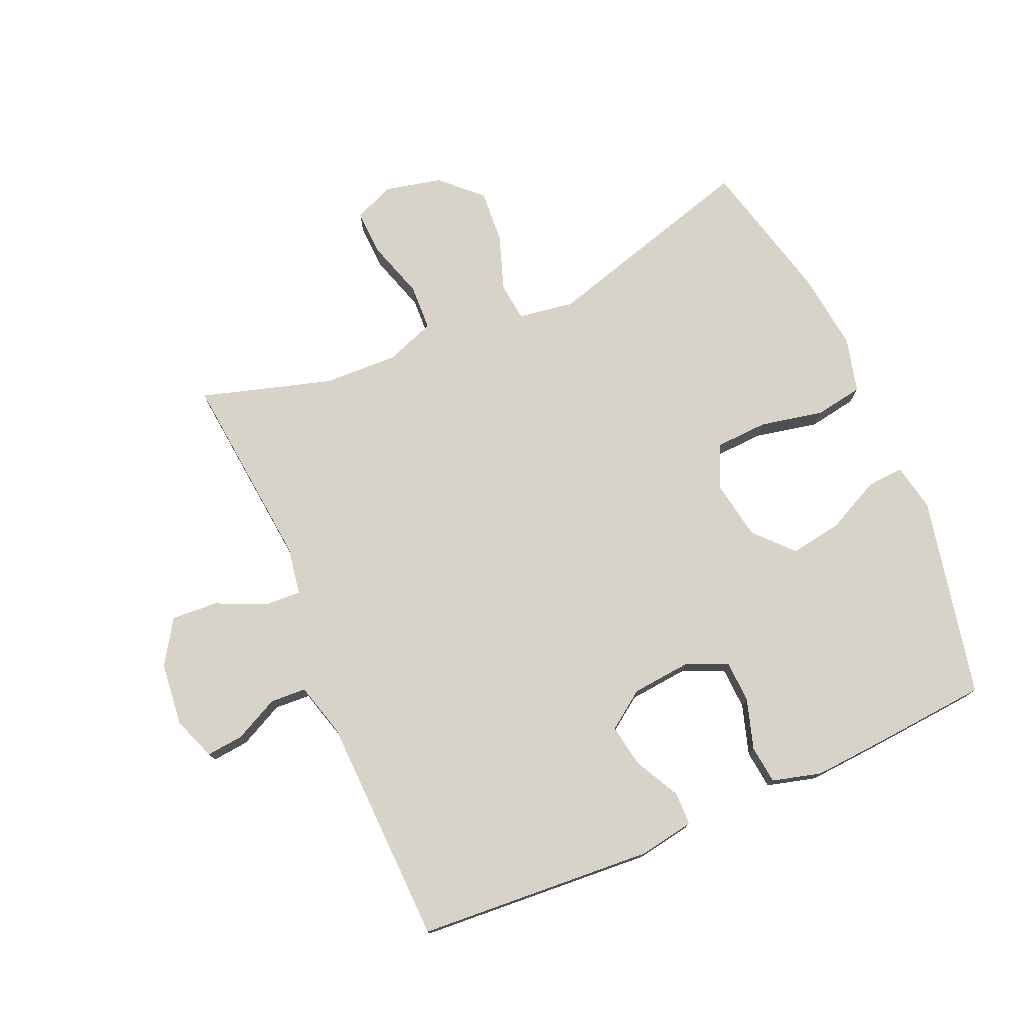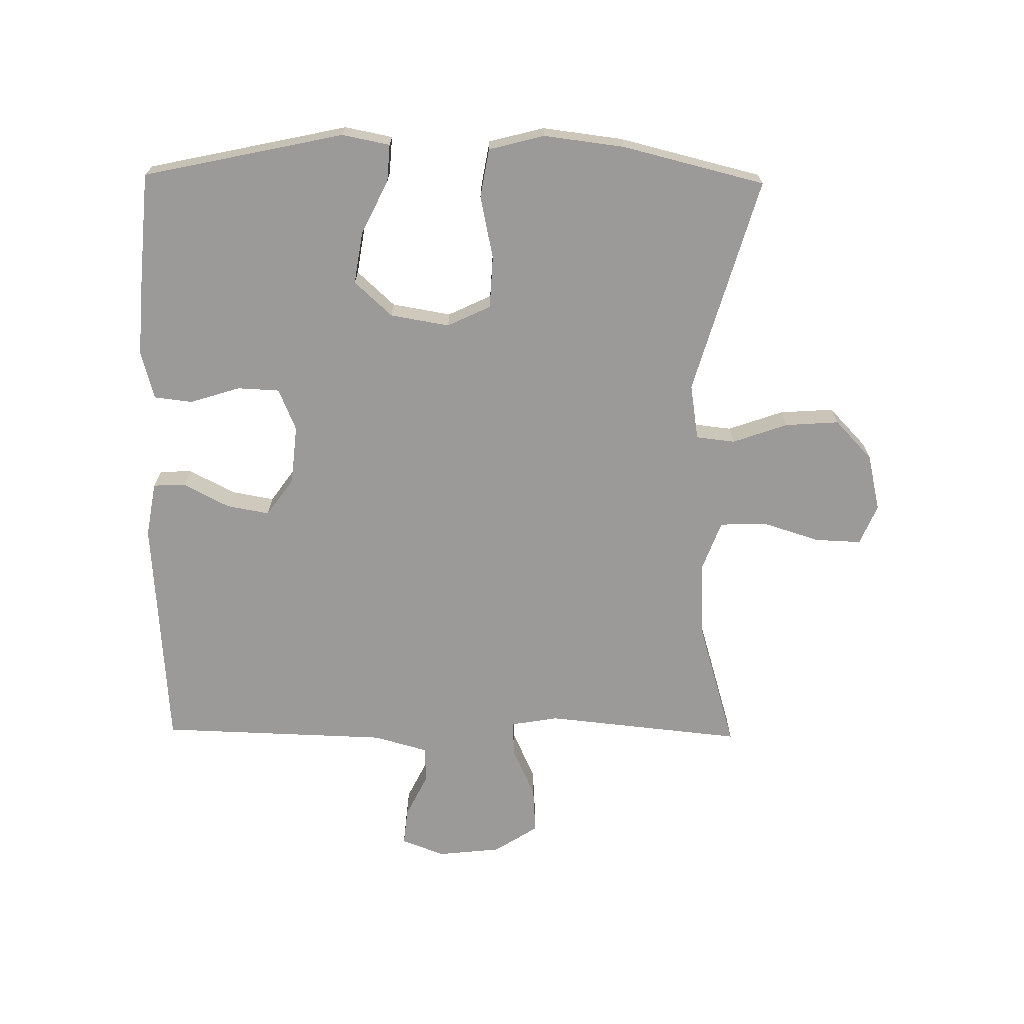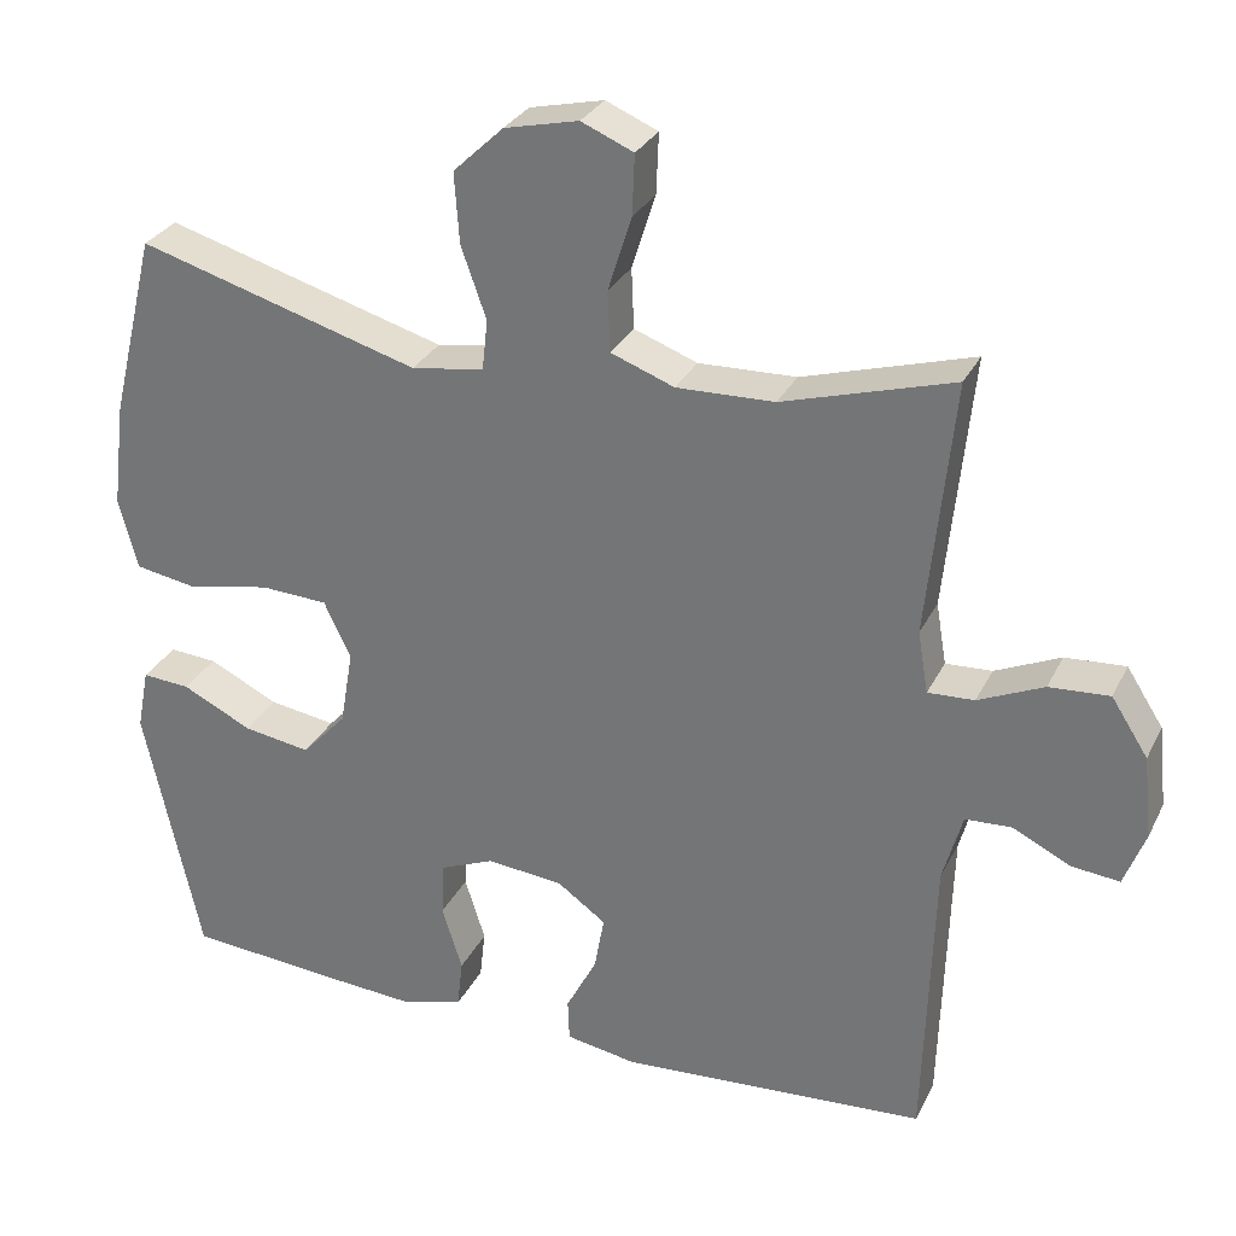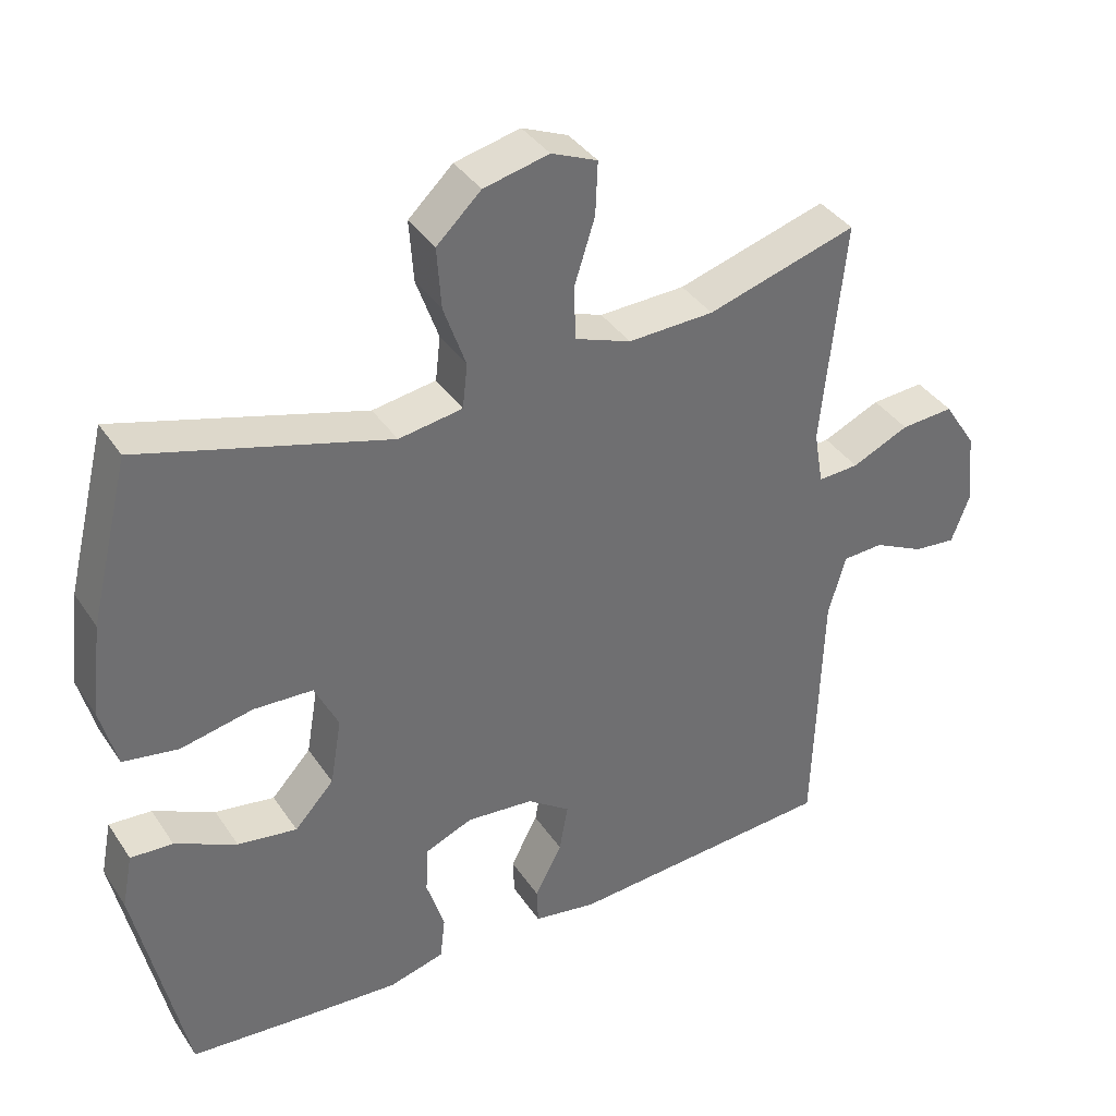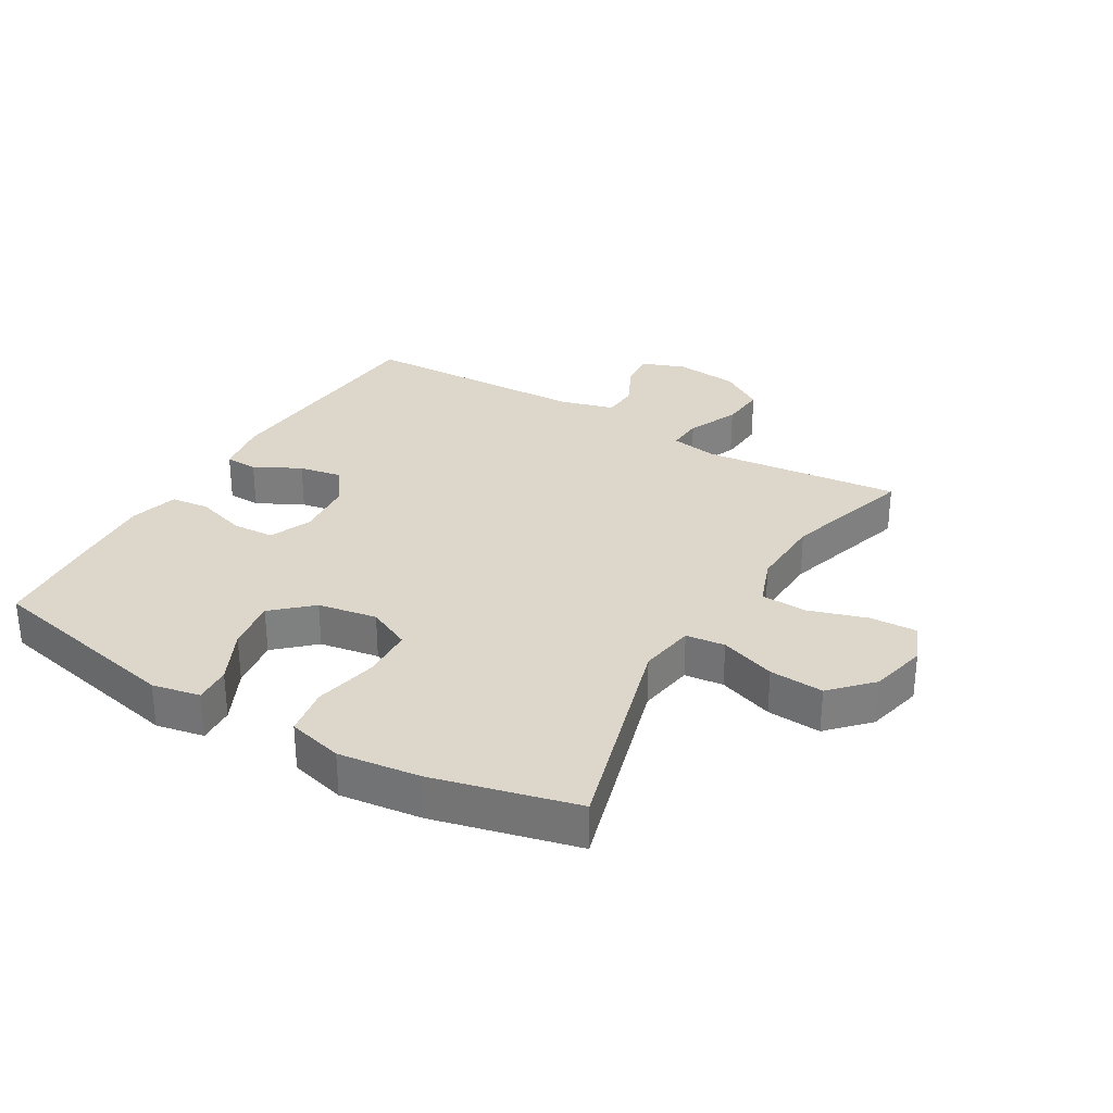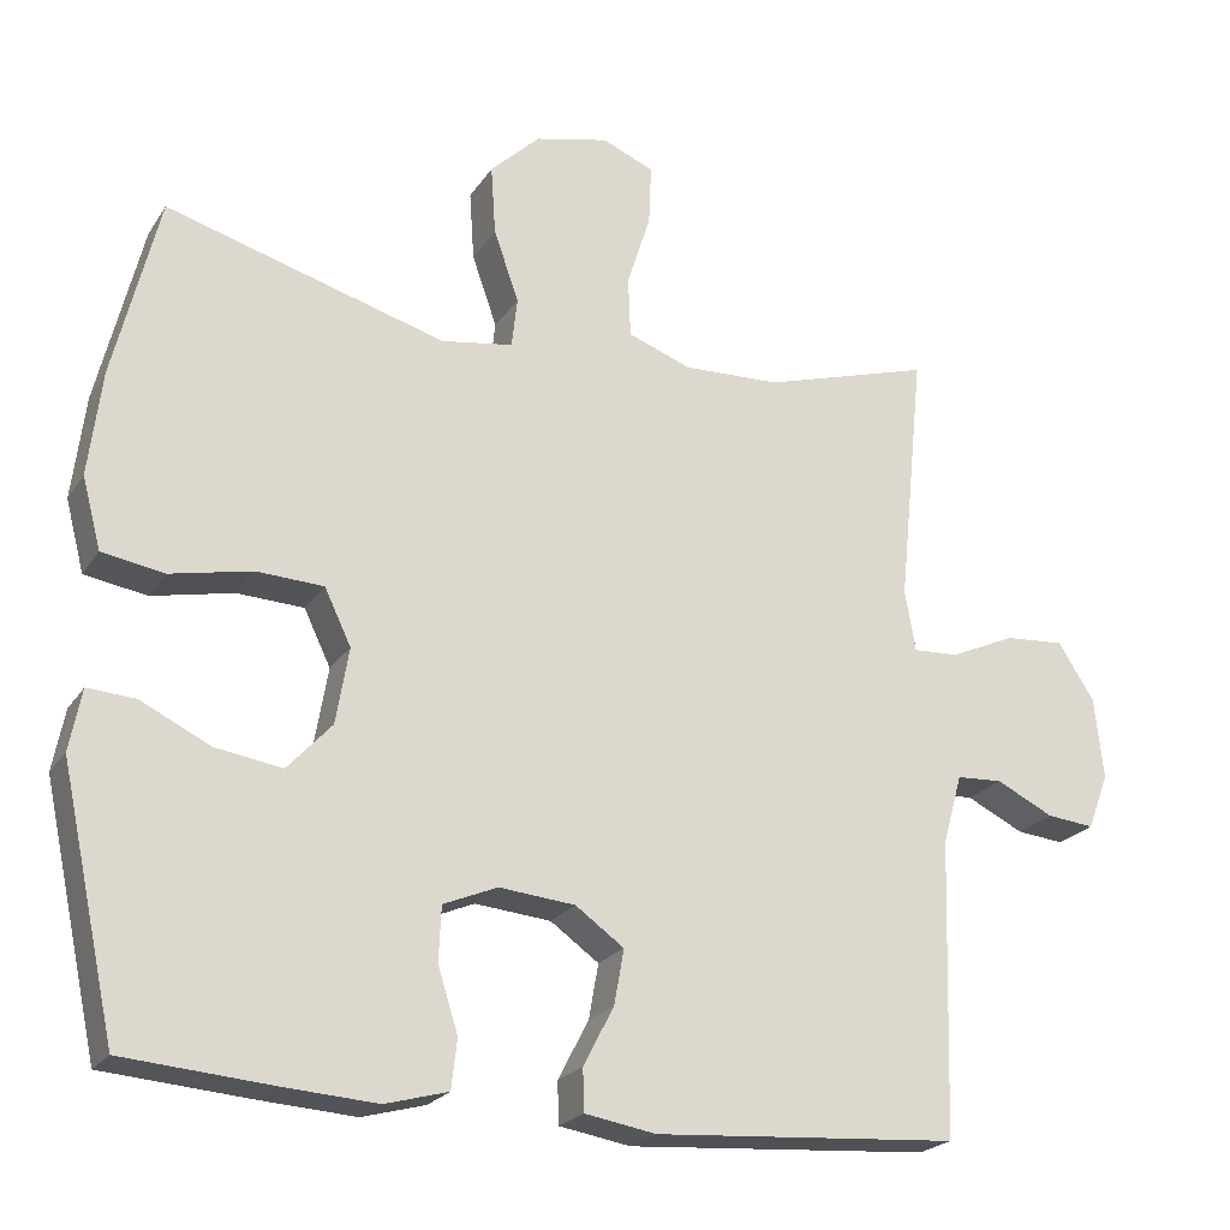
<metadata>
{"format":"obj","ext":"obj","renderer":"f3d","projection":"perspective","resolution":1024,"background":"white","views":[{"elev":75.9,"azim":156.5,"up":"+Y"},{"elev":-69.3,"azim":-90.8,"up":"+Y"},{"elev":29.7,"azim":22.5,"up":"+Z"},{"elev":37.8,"azim":-29.9,"up":"+Z"},{"elev":30.4,"azim":-59.4,"up":"+Y"},{"elev":-22.2,"azim":-24.6,"up":"+Z"}]}
</metadata>
<code>
v -0.5 0.07 -0.5
v -0.569 0.07 -0.18
v -0.554 0.07 -0.104
v -0.495 0.07 -0.108
v -0.409 0.07 -0.15
v -0.326 0.07 -0.163
v -0.271 0.07 -0.103
v -0.255 0.07 -0.009
v -0.288 0.07 0.06
v -0.371 0.07 0.064
v -0.472 0.07 0.043
v -0.549 0.07 0.056
v -0.572 0.07 0.144
v -0.556 0.07 0.273
v -0.5 0.07 0.5
v -0.154 0.07 0.4
v -0.065 0.07 0.414
v -0.058 0.07 0.476
v -0.089 0.07 0.564
v -0.095 0.07 0.65
v -0.033 0.07 0.709
v 0.058 0.07 0.73
v 0.122 0.07 0.703
v 0.119 0.07 0.629
v 0.09 0.07 0.537
v 0.093 0.07 0.463
v 0.171 0.07 0.434
v 0.291 0.07 0.438
v 0.5 0.07 0.5
v 0.468 0.07 0.185
v 0.481 0.07 0.109
v 0.538 0.07 0.112
v 0.618 0.07 0.148
v 0.692 0.07 0.153
v 0.737 0.07 0.083
v 0.748 0.07 -0.018
v 0.722 0.07 -0.087
v 0.663 0.07 -0.081
v 0.592 0.07 -0.046
v 0.535 0.07 -0.049
v 0.511 0.07 -0.135
v 0.5 0.07 -0.5
v 0.123 0.07 -0.526
v 0.035 0.07 -0.511
v 0.033 0.07 -0.459
v 0.071 0.07 -0.386
v 0.083 0.07 -0.318
v 0.023 0.07 -0.275
v -0.071 0.07 -0.266
v -0.138 0.07 -0.294
v -0.141 0.07 -0.361
v -0.116 0.07 -0.441
v -0.123 0.07 -0.502
v -0.201 0.07 -0.523
v -0.318 0.07 -0.515
v -0.5 0 -0.5
v -0.569 0 -0.18
v -0.554 0 -0.104
v -0.495 0 -0.108
v -0.409 0 -0.15
v -0.326 0 -0.163
v -0.271 0 -0.103
v -0.255 0 -0.009
v -0.288 0 0.06
v -0.371 0 0.064
v -0.472 0 0.043
v -0.549 0 0.056
v -0.572 0 0.144
v -0.556 0 0.273
v -0.5 0 0.5
v -0.154 0 0.4
v -0.065 0 0.414
v -0.058 0 0.476
v -0.089 0 0.564
v -0.095 0 0.65
v -0.033 0 0.709
v 0.058 0 0.73
v 0.122 0 0.703
v 0.119 0 0.629
v 0.09 0 0.537
v 0.093 0 0.463
v 0.171 0 0.434
v 0.291 0 0.438
v 0.5 0 0.5
v 0.468 0 0.185
v 0.481 0 0.109
v 0.538 0 0.112
v 0.618 0 0.148
v 0.692 0 0.153
v 0.737 0 0.083
v 0.748 0 -0.018
v 0.722 0 -0.087
v 0.663 0 -0.081
v 0.592 0 -0.046
v 0.535 0 -0.049
v 0.511 0 -0.135
v 0.5 0 -0.5
v 0.123 0 -0.526
v 0.035 0 -0.511
v 0.033 0 -0.459
v 0.071 0 -0.386
v 0.083 0 -0.318
v 0.023 0 -0.275
v -0.071 0 -0.266
v -0.138 0 -0.294
v -0.141 0 -0.361
v -0.116 0 -0.441
v -0.123 0 -0.502
v -0.201 0 -0.523
v -0.318 0 -0.515
f 3 4 5
f 2 3 5
f 1 2 5
f 55 1 5
f 54 55 5
f 53 54 5
f 52 53 5
f 51 52 5
f 50 51 5 6
f 49 50 6 7
f 48 49 7 8
f 47 48 8 9
f 44 45 46
f 43 44 46
f 42 43 46
f 41 42 46
f 40 41 46 47
f 37 38 39
f 36 37 39
f 35 36 39
f 34 35 39
f 33 34 39
f 32 33 39
f 31 32 39 40
f 28 29 30
f 27 28 30 31
f 40 47 9
f 31 40 9
f 27 31 9
f 26 27 9
f 23 24 25
f 22 23 25
f 21 22 25
f 20 21 25
f 19 20 25
f 18 19 25
f 14 15 16
f 13 14 16
f 12 13 16
f 11 12 16
f 10 11 16
f 10 16 17
f 9 10 17
f 26 9 17
f 17 18 25 26
f 60 59 58
f 60 58 57
f 60 57 56
f 60 56 110
f 60 110 109
f 60 109 108
f 60 108 107
f 60 107 106
f 61 60 106 105
f 62 61 105 104
f 63 62 104 103
f 64 63 103 102
f 101 100 99
f 101 99 98
f 101 98 97
f 101 97 96
f 102 101 96 95
f 94 93 92
f 94 92 91
f 94 91 90
f 94 90 89
f 94 89 88
f 94 88 87
f 95 94 87 86
f 85 84 83
f 86 85 83 82
f 64 102 95
f 64 95 86
f 64 86 82
f 64 82 81
f 80 79 78
f 80 78 77
f 80 77 76
f 80 76 75
f 80 75 74
f 80 74 73
f 71 70 69
f 71 69 68
f 71 68 67
f 71 67 66
f 71 66 65
f 72 71 65
f 72 65 64
f 72 64 81
f 81 80 73 72
f 1 56 57 2
f 2 57 58 3
f 3 58 59 4
f 4 59 60 5
f 5 60 61 6
f 6 61 62 7
f 7 62 63 8
f 8 63 64 9
f 9 64 65 10
f 10 65 66 11
f 11 66 67 12
f 12 67 68 13
f 13 68 69 14
f 14 69 70 15
f 15 70 71 16
f 16 71 72 17
f 17 72 73 18
f 18 73 74 19
f 19 74 75 20
f 20 75 76 21
f 21 76 77 22
f 22 77 78 23
f 23 78 79 24
f 24 79 80 25
f 25 80 81 26
f 26 81 82 27
f 27 82 83 28
f 28 83 84 29
f 29 84 85 30
f 30 85 86 31
f 31 86 87 32
f 32 87 88 33
f 33 88 89 34
f 34 89 90 35
f 35 90 91 36
f 36 91 92 37
f 37 92 93 38
f 38 93 94 39
f 39 94 95 40
f 40 95 96 41
f 41 96 97 42
f 42 97 98 43
f 43 98 99 44
f 44 99 100 45
f 45 100 101 46
f 46 101 102 47
f 47 102 103 48
f 48 103 104 49
f 49 104 105 50
f 50 105 106 51
f 51 106 107 52
f 52 107 108 53
f 53 108 109 54
f 54 109 110 55
f 55 110 56 1

</code>
